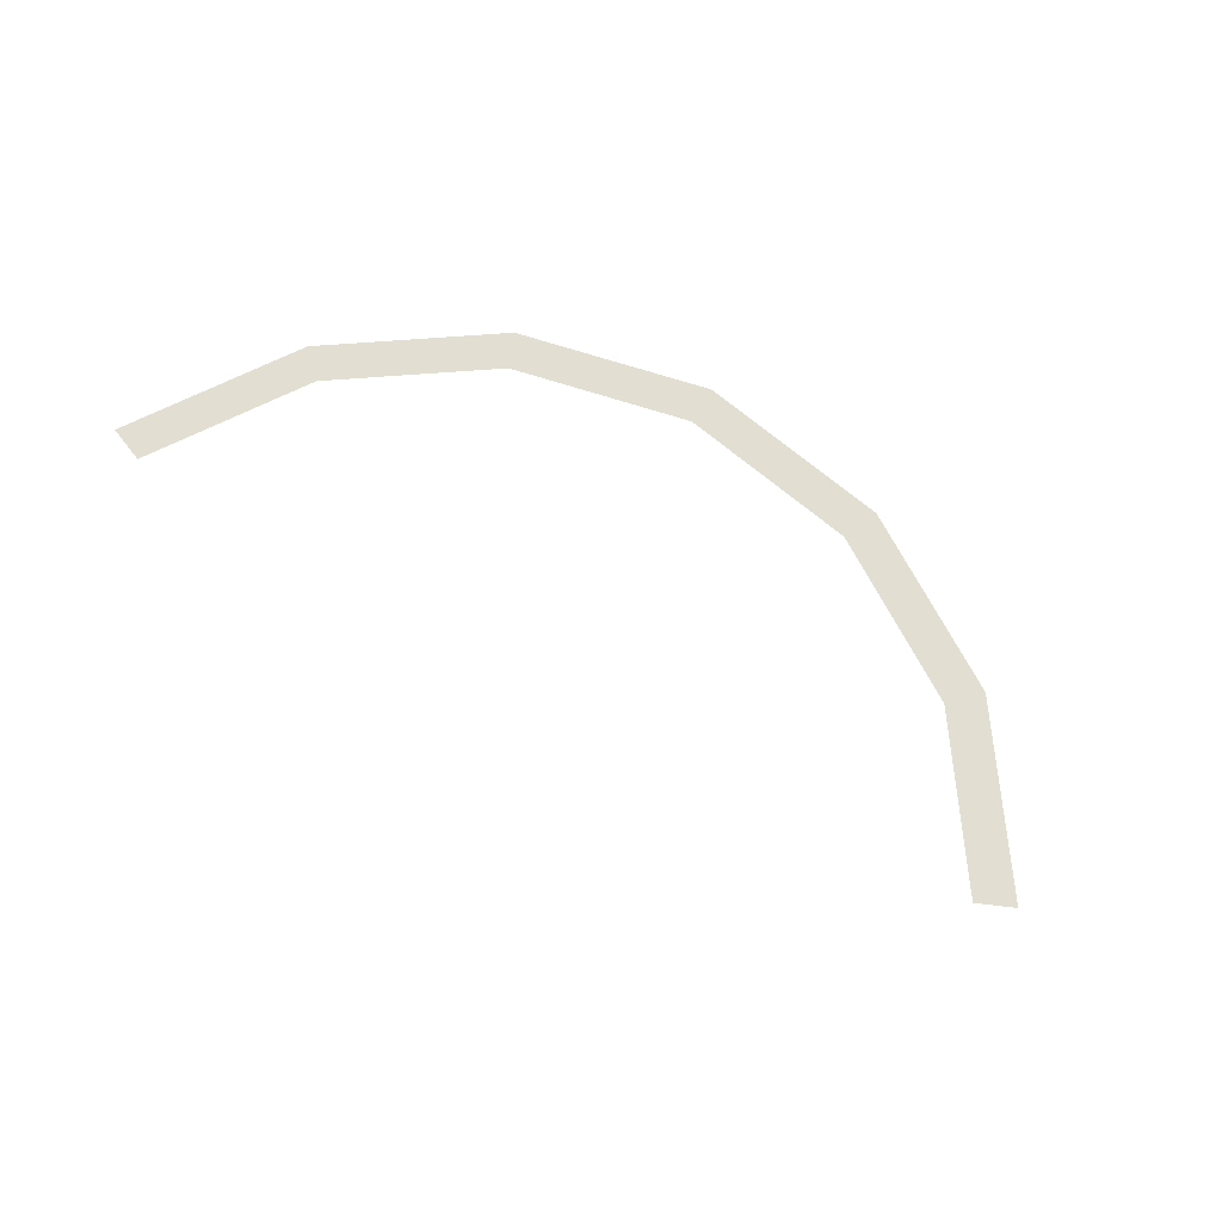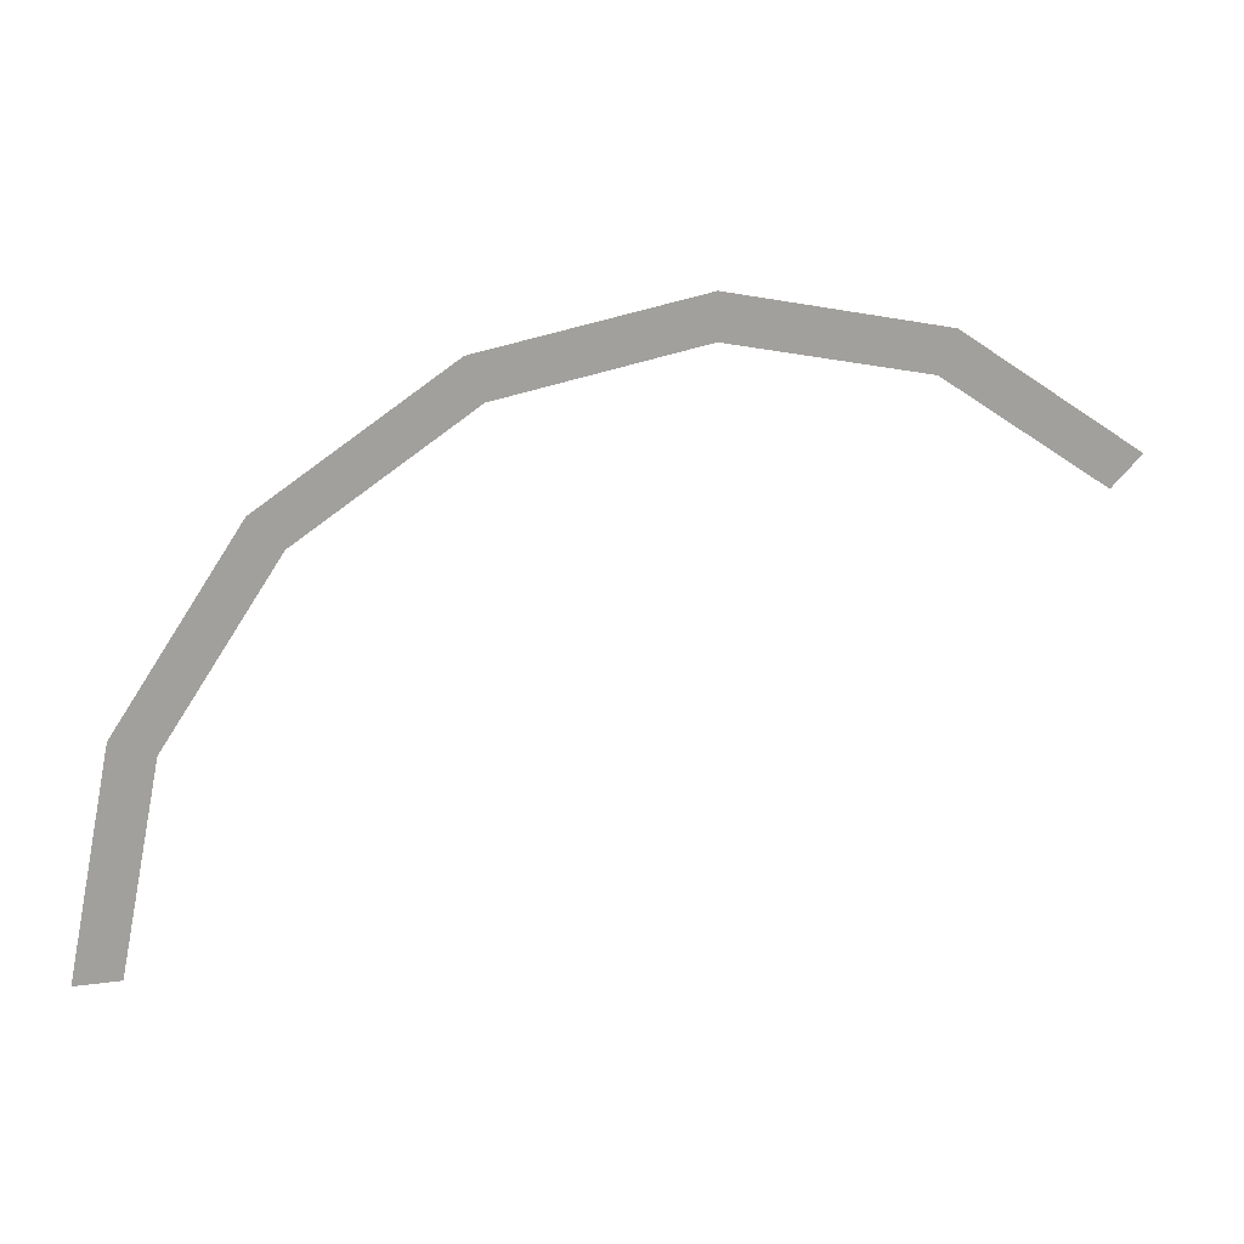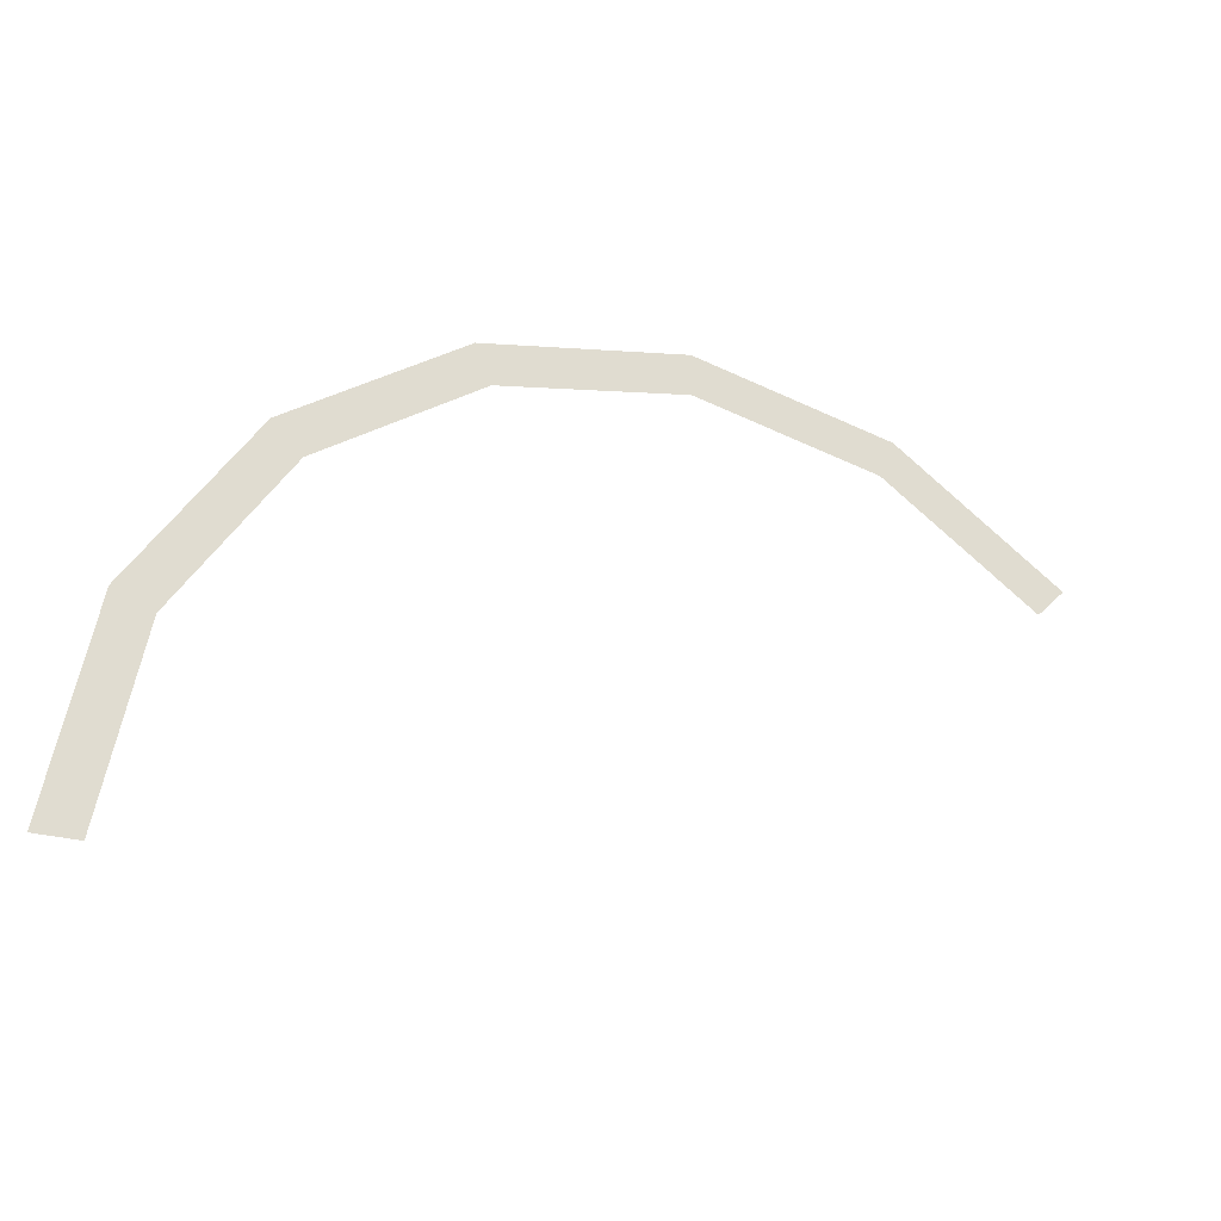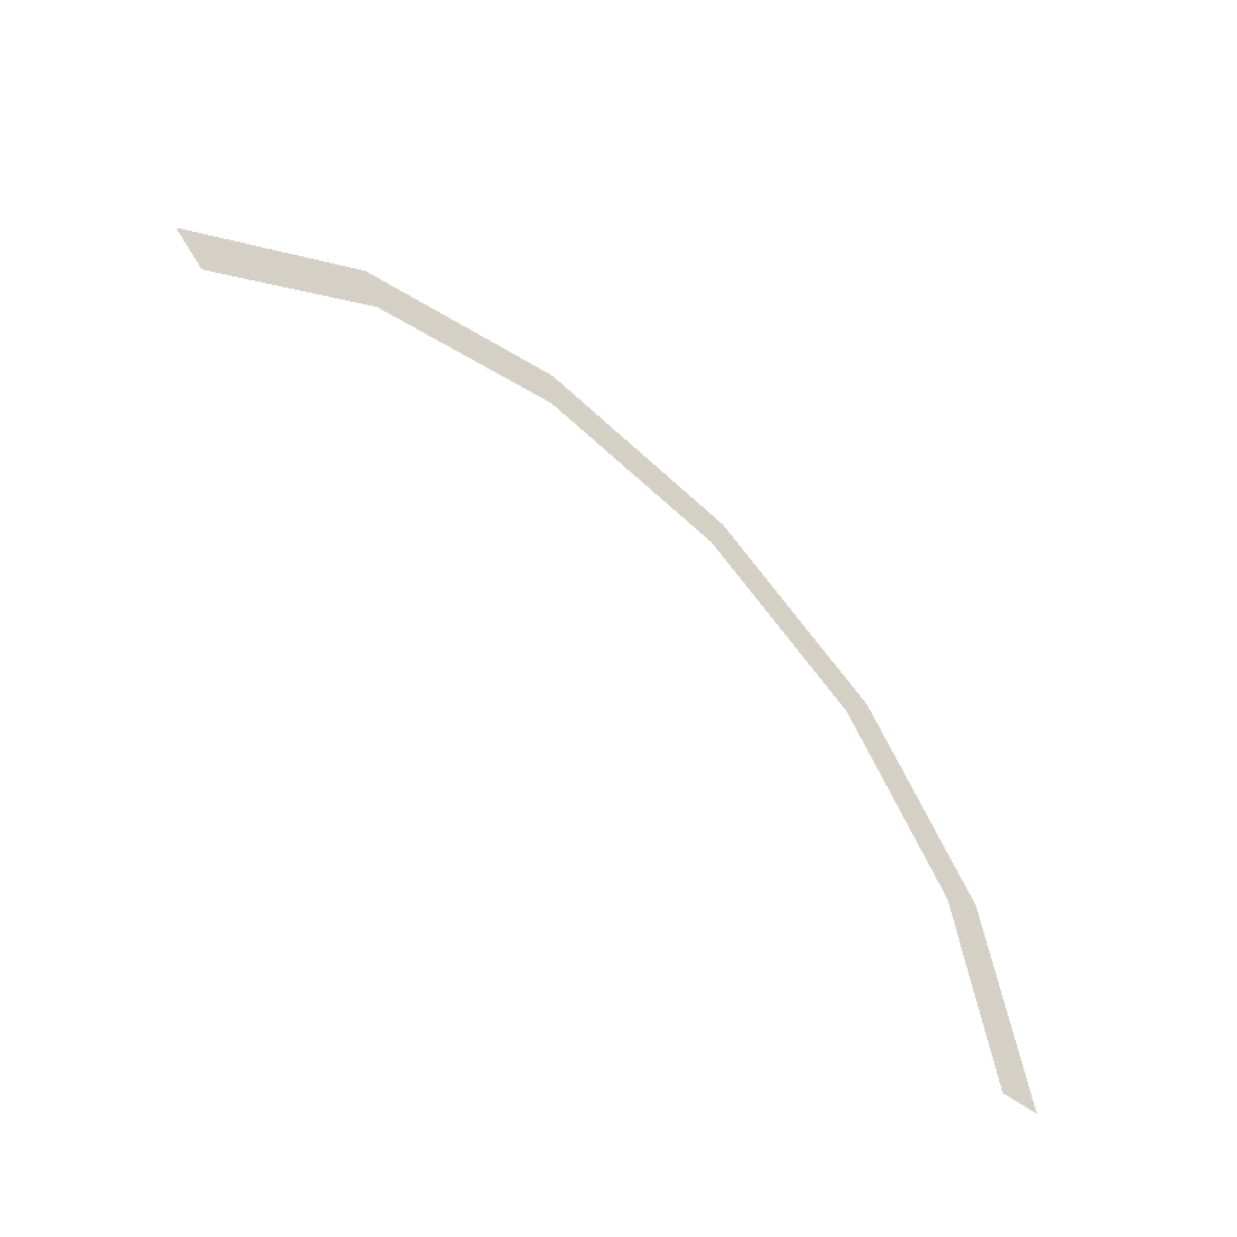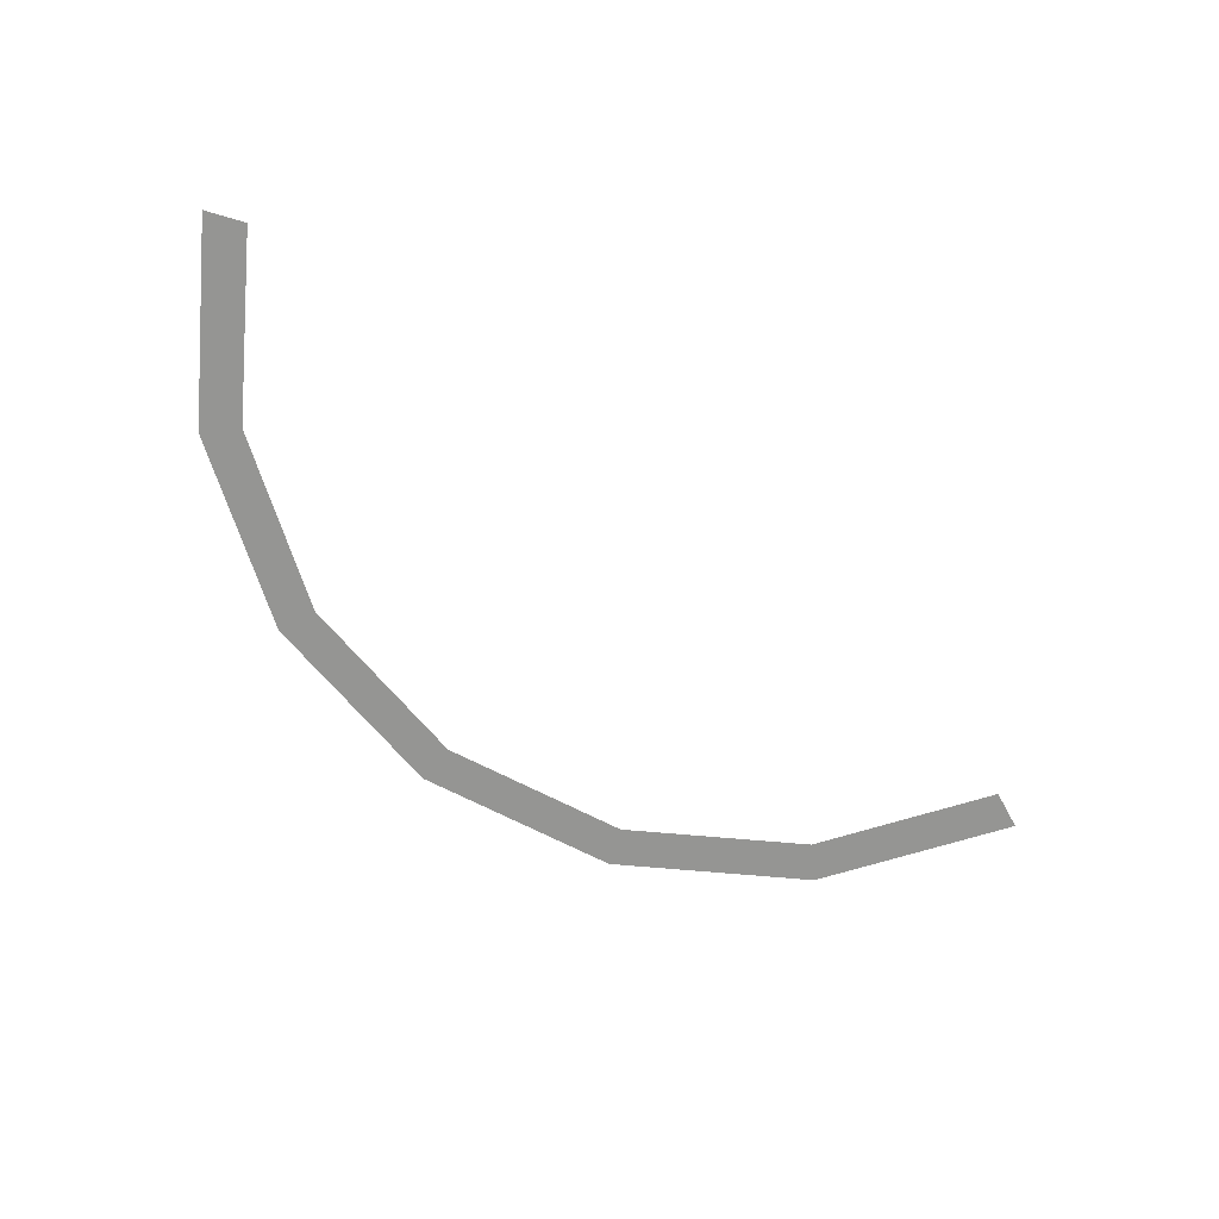
<metadata>
{"format":"obj","ext":"obj","renderer":"f3d","projection":"perspective","resolution":1024,"background":"white","views":[{"elev":67.7,"azim":-128.1,"up":"+Y"},{"elev":17.9,"azim":164.7,"up":"+Z"},{"elev":-25.8,"azim":155.3,"up":"+Z"},{"elev":-49.0,"azim":-41.6,"up":"+Z"},{"elev":-67.3,"azim":163.6,"up":"+Y"}]}
</metadata>
<code>
v 0.65 0 0
v 0.6005 0 0.2488
v 0.5543 0 0.2296
v 0.6 0 0
v 0.6005 0 0.2488
v 0.4596 0 0.4596
v 0.4243 0 0.4243
v 0.5543 0 0.2296
v 0.4596 0 0.4596
v 0.2488 0 0.6005
v 0.2296 0 0.5543
v 0.4243 0 0.4243
v 0.2488 0 0.6005
v 0 0 0.65
v 0 0 0.6
v 0.2296 0 0.5543
v 0 0 0.65
v -0.2488 0 0.6005
v -0.2296 0 0.5543
v 0 0 0.6
v -0.2488 0 0.6005
v -0.4596 0 0.4596
v -0.4243 0 0.4243
v -0.2296 0 0.5543
g mesh1070
f 1 2 3
f 3 4 1
f 5 6 7
f 7 8 5
f 9 10 11
f 11 12 9
f 13 14 15
f 15 16 13
f 17 18 19
f 19 20 17
f 21 22 23
f 23 24 21

</code>
